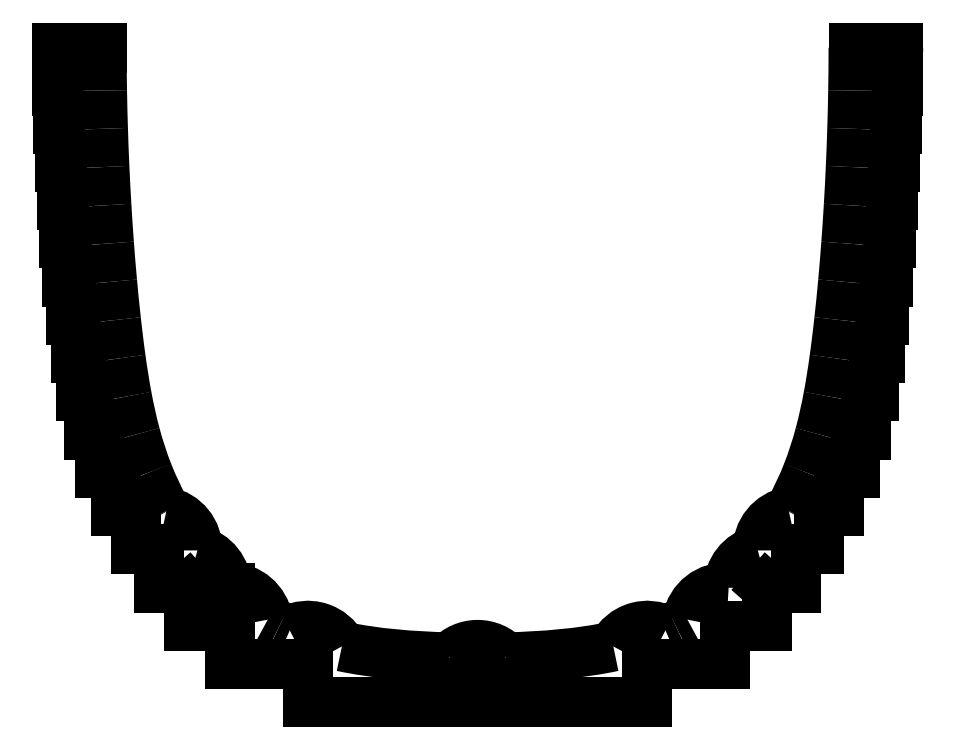
<metadata>
{"format":"dxf","ext":"dxf","renderer":"ezdxf+matplotlib","layout":"modelspace","background":"white","min_lineweight":24,"dpi":150}
</metadata>
<code>
0
SECTION
2
ENTITIES
0
ARC
8
0
10
-13.31
20
7.377
30
1.776e-14
40
3
210
7.652e-31
220
-4.744e-32
230
1
50
27.42
51
118.4
0
SPLINE
8
0
70
0
71
3
72
8
73
4
74
0
42
1e-09
43
1e-10
44
1e-10
40
0.2125
40
0.2125
40
0.2125
40
0.2125
40
0.2266
40
0.2266
40
0.2266
40
0.2266
10
-14.74
20
10.02
30
0
10
-15.01
20
10.13
30
0
10
-15.28
20
10.25
30
0
10
-15.54
20
10.38
30
0
0
SPLINE
8
0
70
0
71
3
72
8
73
4
74
0
42
1e-09
43
1e-10
44
1e-10
40
0.2266
40
0.2266
40
0.2266
40
0.2266
40
0.2436
40
0.2436
40
0.2436
40
0.2436
10
-15.54
20
10.38
30
0
10
-15.85
20
10.53
30
0
10
-16.16
20
10.69
30
0
10
-16.47
20
10.86
30
0
0
ARC
8
0
10
-19.43
20
10.38
30
-1.776e-14
40
3
210
-5.844e-15
220
-9.508e-16
230
1
50
9.24
51
90
0
LINE
8
0
10
-19.43
20
13.38
30
-1.776e-14
11
-19.7
21
13.38
31
-1.776e-14
0
ARC
8
0
10
-22.7
20
13.38
30
0
40
3
210
5.921e-15
220
-4.185e-30
230
1
50
0
51
76.3
0
ARC
8
0
10
-24.99
20
16.38
30
0
40
3
210
4.657e-31
220
-8.024e-31
230
1
50
-1.63
51
79.39
0
SPLINE
8
0
70
0
71
3
72
8
73
4
74
0
42
1e-09
43
1e-10
44
1e-10
40
0.4413
40
0.4413
40
0.4413
40
0.4413
40
0.4423
40
0.4423
40
0.4423
40
0.4423
10
-24.43
20
19.33
30
0
10
-24.44
20
19.34
30
0
10
-24.45
20
19.36
30
0
10
-24.46
20
19.38
30
0
0
SPLINE
8
0
70
0
71
3
72
8
73
4
74
0
42
1e-09
43
1e-10
44
1e-10
40
0.4423
40
0.4423
40
0.4423
40
0.4423
40
0.5059
40
0.5059
40
0.5059
40
0.5059
10
-24.46
20
19.38
30
0
10
-25.02
20
20.39
30
0
10
-25.48
20
21.38
30
0
10
-25.87
20
22.38
30
1.776e-14
0
SPLINE
8
0
70
0
71
3
72
8
73
4
74
0
42
1e-09
43
1e-10
44
1e-10
40
0.5059
40
0.5059
40
0.5059
40
0.5059
40
0.5684
40
0.5684
40
0.5684
40
0.5684
10
-25.87
20
22.38
30
1.776e-14
10
-26.26
20
23.36
30
1.776e-14
10
-26.58
20
24.35
30
0
10
-26.85
20
25.38
30
0
0
SPLINE
8
0
70
0
71
3
72
11
73
7
74
0
42
1e-09
43
1e-10
44
1e-10
40
0.5684
40
0.5684
40
0.5684
40
0.5684
40
0.5702
40
0.5702
40
0.5702
40
0.6262
40
0.6262
40
0.6262
40
0.6262
10
-26.85
20
25.38
30
0
10
-26.86
20
25.41
30
0
10
-26.87
20
25.43
30
0
10
-26.88
20
25.46
30
0
10
-27.12
20
26.39
30
0
10
-27.34
20
27.35
30
0
10
-27.53
20
28.38
30
0
0
SPLINE
8
0
70
0
71
3
72
8
73
4
74
0
42
1e-09
43
1e-10
44
1e-10
40
0.6262
40
0.6262
40
0.6262
40
0.6262
40
0.6782
40
0.6782
40
0.6782
40
0.6782
10
-27.53
20
28.38
30
0
10
-27.71
20
29.33
30
0
10
-27.86
20
30.32
30
0
10
-28.01
20
31.38
30
0
0
SPLINE
8
0
70
0
71
3
72
11
73
7
74
0
42
1e-09
43
1e-10
44
1e-10
40
0.6782
40
0.6782
40
0.6782
40
0.6782
40
0.7036
40
0.7036
40
0.7036
40
0.7252
40
0.7252
40
0.7252
40
0.7252
10
-28.01
20
31.38
30
0
10
-28.08
20
31.89
30
0
10
-28.15
20
32.42
30
0
10
-28.21
20
32.96
30
0
10
-28.27
20
33.42
30
0
10
-28.33
20
33.9
30
1.776e-14
10
-28.38
20
34.38
30
1.776e-14
0
SPLINE
8
0
70
0
71
3
72
8
73
4
74
0
42
1e-09
43
1e-10
44
1e-10
40
0.7252
40
0.7252
40
0.7252
40
0.7252
40
0.7685
40
0.7685
40
0.7685
40
0.7685
10
-28.38
20
34.38
30
1.776e-14
10
-28.49
20
35.34
30
1.776e-14
10
-28.59
20
36.34
30
1.776e-14
10
-28.68
20
37.38
30
1.776e-14
0
SPLINE
8
0
70
0
71
3
72
8
73
4
74
0
42
1e-09
43
1e-10
44
1e-10
40
0.7685
40
0.7685
40
0.7685
40
0.7685
40
0.8093
40
0.8093
40
0.8093
40
0.8093
10
-28.68
20
37.38
30
1.776e-14
10
-28.77
20
38.35
30
1.776e-14
10
-28.85
20
39.35
30
0
10
-28.93
20
40.38
30
0
0
SPLINE
8
0
70
0
71
3
72
8
73
4
74
0
42
1e-09
43
1e-10
44
1e-10
40
0.8093
40
0.8093
40
0.8093
40
0.8093
40
0.8483
40
0.8483
40
0.8483
40
0.8483
10
-28.93
20
40.38
30
0
10
-29
20
41.36
30
0
10
-29.07
20
42.36
30
0
10
-29.13
20
43.38
30
0
0
SPLINE
8
0
70
0
71
3
72
8
73
4
74
0
42
1e-09
43
1e-10
44
1e-10
40
0.8483
40
0.8483
40
0.8483
40
0.8483
40
0.8861
40
0.8861
40
0.8861
40
0.8861
10
-29.13
20
43.38
30
0
10
-29.19
20
44.36
30
0
10
-29.24
20
45.36
30
0
10
-29.28
20
46.38
30
0
0
SPLINE
8
0
70
0
71
3
72
8
73
4
74
0
42
1e-09
43
1e-10
44
1e-10
40
0.8861
40
0.8861
40
0.8861
40
0.8861
40
0.9231
40
0.9231
40
0.9231
40
0.9231
10
-29.28
20
46.38
30
0
10
-29.33
20
47.37
30
0
10
-29.37
20
48.37
30
1.776e-14
10
-29.4
20
49.38
30
1.776e-14
0
SPLINE
8
0
70
0
71
3
72
11
73
7
74
0
42
1e-09
43
1e-10
44
1e-10
40
0.9231
40
0.9231
40
0.9231
40
0.9231
40
0.9554
40
0.9554
40
0.9554
40
0.9595
40
0.9595
40
0.9595
40
0.9595
10
-29.4
20
49.38
30
1.776e-14
10
-29.43
20
50.26
30
1.776e-14
10
-29.45
20
51.15
30
1.776e-14
10
-29.46
20
52.04
30
1.776e-14
10
-29.47
20
52.15
30
1.776e-14
10
-29.47
20
52.26
30
1.776e-14
10
-29.47
20
52.38
30
1.776e-14
0
SPLINE
8
0
70
0
71
3
72
8
73
4
74
0
42
1e-09
43
1e-10
44
1e-10
40
0.9595
40
0.9595
40
0.9595
40
0.9595
40
0.9957
40
0.9957
40
0.9957
40
0.9957
10
-29.47
20
52.38
30
1.776e-14
10
-29.49
20
53.37
30
1.776e-14
10
-29.5
20
54.37
30
1.776e-14
10
-29.5
20
55.38
30
0
0
SPLINE
8
0
70
0
71
3
72
8
73
4
74
0
42
1e-09
43
1e-10
44
1e-10
40
0.9957
40
0.9957
40
0.9957
40
0.9957
40
1
40
1
40
1
40
1
10
-29.5
20
55.38
30
0
10
-29.5
20
55.5
30
0
10
-29.5
20
55.62
30
0
10
-29.5
20
55.74
30
0
0
LINE
8
0
10
-29.5
20
55.74
30
0
11
-33
21
55.74
31
6.659e-45
0
SPLINE
8
0
70
0
71
3
72
8
73
4
74
0
42
1e-09
43
1e-10
44
1e-10
40
-1
40
-1
40
-1
40
-1
40
-0.9958
40
-0.9958
40
-0.9958
40
-0.9958
10
-33
20
55.74
30
-1.776e-14
10
-33
20
55.62
30
-1.776e-14
10
-33
20
55.5
30
-1.776e-14
10
-33
20
55.38
30
-1.776e-14
0
LINE
8
0
10
-33
20
55.38
30
-1.776e-14
11
-32.97
21
55.38
31
-1.776e-14
0
LINE
8
0
10
-32.97
20
55.38
30
-1.776e-14
11
-32.97
21
52.38
31
-1.776e-14
0
LINE
8
0
10
-32.97
20
52.38
30
-1.776e-14
11
-32.9
21
52.38
31
-1.38e-46
0
LINE
8
0
10
-32.9
20
52.38
30
-1.38e-46
11
-32.9
21
49.38
31
0
0
LINE
8
0
10
-32.9
20
49.38
30
0
11
-32.78
21
49.38
31
-2.185e-46
0
LINE
8
0
10
-32.78
20
49.38
30
-2.185e-46
11
-32.78
21
46.38
31
0
0
LINE
8
0
10
-32.78
20
46.38
30
0
11
-32.63
21
46.38
31
-2.971e-46
0
LINE
8
0
10
-32.63
20
46.38
30
-2.971e-46
11
-32.63
21
43.38
31
0
0
LINE
8
0
10
-32.63
20
43.38
30
0
11
-32.43
21
43.38
31
-1.776e-14
0
LINE
8
0
10
-32.43
20
43.38
30
-1.776e-14
11
-32.43
21
40.38
31
-1.776e-14
0
LINE
8
0
10
-32.43
20
40.38
30
-1.776e-14
11
-32.19
21
40.38
31
-1.776e-14
0
LINE
8
0
10
-32.19
20
40.38
30
-1.776e-14
11
-32.19
21
37.38
31
-1.776e-14
0
LINE
8
0
10
-32.19
20
37.38
30
-1.776e-14
11
-31.9
21
37.38
31
1.092e-30
0
LINE
8
0
10
-31.9
20
37.38
30
1.092e-30
11
-31.9
21
34.38
31
0
0
LINE
8
0
10
-31.9
20
34.38
30
0
11
-31.54
21
34.38
31
-4.619e-31
0
LINE
8
0
10
-31.54
20
34.38
30
-4.619e-31
11
-31.54
21
31.38
31
0
0
LINE
8
0
10
-31.54
20
31.38
30
0
11
-31.09
21
31.38
31
-8.692e-46
0
LINE
8
0
10
-31.09
20
31.38
30
-8.692e-46
11
-31.09
21
28.38
31
0
0
LINE
8
0
10
-31.09
20
28.38
30
0
11
-30.47
21
28.38
31
-1.776e-14
0
LINE
8
0
10
-30.47
20
28.38
30
-1.776e-14
11
-30.47
21
25.38
31
-1.776e-14
0
LINE
8
0
10
-30.47
20
25.38
30
-1.776e-14
11
-29.6
21
25.38
31
-1.776e-14
0
LINE
8
0
10
-29.6
20
25.38
30
-1.776e-14
11
-29.6
21
22.38
31
0
0
LINE
8
0
10
-29.6
20
22.38
30
0
11
-28.39
21
22.38
31
1.776e-14
0
LINE
8
0
10
-28.39
20
22.38
30
1.776e-14
11
-28.39
21
19.38
31
1.776e-14
0
LINE
8
0
10
-28.39
20
19.38
30
1.776e-14
11
-26.77
21
19.38
31
1.776e-14
0
LINE
8
0
10
-26.77
20
19.38
30
1.776e-14
11
-26.77
21
16.38
31
0
0
LINE
8
0
10
-26.77
20
16.38
30
0
11
-24.99
21
16.38
31
0
0
LINE
8
0
10
-24.99
20
16.38
30
0
11
-24.99
21
13.38
31
0
0
LINE
8
0
10
-24.99
20
13.38
30
0
11
-22.7
21
13.38
31
0
0
LINE
8
0
10
-22.7
20
13.38
30
0
11
-22.68
21
13.36
31
0
0
LINE
8
0
10
-22.68
20
13.36
30
0
11
-22.68
21
10.38
31
0
0
LINE
8
0
10
-22.68
20
10.38
30
0
11
-19.43
21
10.38
31
-1.776e-14
0
LINE
8
0
10
-19.43
20
10.38
30
-1.776e-14
11
-19.43
21
7.377
31
-1.776e-14
0
LINE
8
0
10
-19.43
20
7.377
30
-1.776e-14
11
-13.31
21
7.377
31
1.776e-14
0
LINE
8
0
10
-13.31
20
7.377
30
1.776e-14
11
-13.31
21
4.377
31
1.776e-14
0
LINE
8
0
10
-13.31
20
4.377
30
1.776e-14
11
-1.45
21
4.377
31
1.401e-46
0
LINE
8
0
10
-1.45
20
4.377
30
1.401e-46
11
-1.45
21
5.877
31
0
0
LINE
8
0
10
-1.45
20
5.877
30
0
11
1.45
21
5.877
31
2.237e-31
0
LINE
8
0
10
1.45
20
5.877
30
2.237e-31
11
1.45
21
4.377
31
0
0
LINE
8
0
10
1.45
20
4.377
30
0
11
13.31
21
4.377
31
-1.972e-30
0
LINE
8
0
10
13.31
20
4.377
30
-1.972e-30
11
13.31
21
7.377
31
0
0
LINE
8
0
10
13.31
20
7.377
30
0
11
19.43
21
7.377
31
-1.163e-44
0
LINE
8
0
10
19.43
20
7.377
30
-1.163e-44
11
19.43
21
10.38
31
1.776e-14
0
LINE
8
0
10
19.43
20
10.38
30
1.776e-14
11
22.68
21
10.38
31
1.652e-44
0
LINE
8
0
10
22.68
20
10.38
30
1.652e-44
11
22.68
21
13.36
31
0
0
LINE
8
0
10
22.68
20
13.36
30
0
11
22.7
21
13.38
31
0
0
LINE
8
0
10
22.7
20
13.38
30
0
11
24.99
21
13.38
31
-4.354e-45
0
LINE
8
0
10
24.99
20
13.38
30
-4.354e-45
11
24.99
21
16.38
31
0
0
LINE
8
0
10
24.99
20
16.38
30
0
11
26.77
21
16.38
31
-1.032e-30
0
LINE
8
0
10
26.77
20
16.38
30
-1.032e-30
11
26.77
21
19.38
31
0
0
LINE
8
0
10
26.77
20
19.38
30
0
11
28.39
21
19.38
31
-1.972e-30
0
LINE
8
0
10
28.39
20
19.38
30
-1.972e-30
11
28.39
21
22.38
31
0
0
LINE
8
0
10
28.39
20
22.38
30
0
11
29.6
21
22.38
31
-2.305e-45
0
LINE
8
0
10
29.6
20
22.38
30
-2.305e-45
11
29.6
21
25.38
31
0
0
LINE
8
0
10
29.6
20
25.38
30
0
11
30.47
21
25.38
31
-1.776e-14
0
LINE
8
0
10
30.47
20
25.38
30
-1.776e-14
11
30.47
21
28.38
31
0
0
LINE
8
0
10
30.47
20
28.38
30
0
11
31.09
21
28.38
31
1.356e-30
0
LINE
8
0
10
31.09
20
28.38
30
1.356e-30
11
31.09
21
31.38
31
0
0
LINE
8
0
10
31.09
20
31.38
30
0
11
31.54
21
31.38
31
-8.692e-46
0
LINE
8
0
10
31.54
20
31.38
30
-8.692e-46
11
31.54
21
34.38
31
0
0
LINE
8
0
10
31.54
20
34.38
30
0
11
31.9
21
34.38
31
1.776e-14
0
LINE
8
0
10
31.9
20
34.38
30
1.776e-14
11
31.9
21
37.38
31
1.776e-14
0
LINE
8
0
10
31.9
20
37.38
30
1.776e-14
11
32.19
21
37.38
31
1.776e-14
0
LINE
8
0
10
32.19
20
37.38
30
1.776e-14
11
32.19
21
40.38
31
1.776e-14
0
LINE
8
0
10
32.19
20
40.38
30
1.776e-14
11
32.43
21
40.38
31
-4.543e-46
0
LINE
8
0
10
32.43
20
40.38
30
-4.543e-46
11
32.43
21
43.38
31
0
0
LINE
8
0
10
32.43
20
43.38
30
0
11
32.63
21
43.38
31
-2.18e-33
0
LINE
8
0
10
32.63
20
43.38
30
-2.18e-33
11
32.63
21
46.38
31
0
0
LINE
8
0
10
32.63
20
46.38
30
0
11
32.78
21
46.38
31
-2.971e-46
0
LINE
8
0
10
32.78
20
46.38
30
-2.971e-46
11
32.78
21
49.38
31
0
0
LINE
8
0
10
32.78
20
49.38
30
0
11
32.9
21
49.38
31
-2.185e-46
0
LINE
8
0
10
32.9
20
49.38
30
-2.185e-46
11
32.9
21
52.38
31
0
0
LINE
8
0
10
32.9
20
52.38
30
0
11
32.97
21
52.38
31
1.776e-14
0
LINE
8
0
10
32.97
20
52.38
30
1.776e-14
11
32.97
21
55.38
31
1.776e-14
0
LINE
8
0
10
32.97
20
55.38
30
1.776e-14
11
33
21
55.38
31
-5.418e-47
0
SPLINE
8
0
70
0
71
3
72
8
73
4
74
0
42
1e-09
43
1e-10
44
1e-10
40
0.9958
40
0.9958
40
0.9958
40
0.9958
40
1
40
1
40
1
40
1
10
33
20
55.38
30
0
10
33
20
55.5
30
0
10
33
20
55.62
30
0
10
33
20
55.74
30
0
0
LINE
8
0
10
33
20
55.74
30
0
11
29.5
21
55.74
31
6.659e-45
0
SPLINE
8
0
70
0
71
3
72
8
73
4
74
0
42
1e-09
43
1e-10
44
1e-10
40
-1
40
-1
40
-1
40
-1
40
-0.9957
40
-0.9957
40
-0.9957
40
-0.9957
10
29.5
20
55.74
30
-1.776e-14
10
29.5
20
55.62
30
-1.776e-14
10
29.5
20
55.5
30
-1.776e-14
10
29.5
20
55.38
30
-1.776e-14
0
SPLINE
8
0
70
0
71
3
72
8
73
4
74
0
42
1e-09
43
1e-10
44
1e-10
40
-0.9957
40
-0.9957
40
-0.9957
40
-0.9957
40
-0.9595
40
-0.9595
40
-0.9595
40
-0.9595
10
29.5
20
55.38
30
-1.776e-14
10
29.5
20
54.37
30
0
10
29.49
20
53.37
30
0
10
29.47
20
52.38
30
0
0
SPLINE
8
0
70
0
71
3
72
11
73
7
74
0
42
1e-09
43
1e-10
44
1e-10
40
-0.9595
40
-0.9595
40
-0.9595
40
-0.9595
40
-0.9554
40
-0.9554
40
-0.9554
40
-0.9231
40
-0.9231
40
-0.9231
40
-0.9231
10
29.47
20
52.38
30
0
10
29.47
20
52.26
30
0
10
29.47
20
52.15
30
0
10
29.46
20
52.04
30
0
10
29.45
20
51.15
30
0
10
29.43
20
50.26
30
0
10
29.4
20
49.38
30
0
0
SPLINE
8
0
70
0
71
3
72
8
73
4
74
0
42
1e-09
43
1e-10
44
1e-10
40
-0.9231
40
-0.9231
40
-0.9231
40
-0.9231
40
-0.8861
40
-0.8861
40
-0.8861
40
-0.8861
10
29.4
20
49.38
30
0
10
29.37
20
48.37
30
0
10
29.33
20
47.37
30
0
10
29.28
20
46.38
30
-1.776e-14
0
SPLINE
8
0
70
0
71
3
72
8
73
4
74
0
42
1e-09
43
1e-10
44
1e-10
40
-0.8861
40
-0.8861
40
-0.8861
40
-0.8861
40
-0.8483
40
-0.8483
40
-0.8483
40
-0.8483
10
29.28
20
46.38
30
-1.776e-14
10
29.24
20
45.36
30
-1.776e-14
10
29.19
20
44.36
30
-1.776e-14
10
29.13
20
43.38
30
-1.776e-14
0
SPLINE
8
0
70
0
71
3
72
8
73
4
74
0
42
1e-09
43
1e-10
44
1e-10
40
-0.8483
40
-0.8483
40
-0.8483
40
-0.8483
40
-0.8093
40
-0.8093
40
-0.8093
40
-0.8093
10
29.13
20
43.38
30
-1.776e-14
10
29.07
20
42.36
30
-1.776e-14
10
29
20
41.36
30
-1.776e-14
10
28.93
20
40.38
30
-1.776e-14
0
SPLINE
8
0
70
0
71
3
72
8
73
4
74
0
42
1e-09
43
1e-10
44
1e-10
40
-0.8093
40
-0.8093
40
-0.8093
40
-0.8093
40
-0.7685
40
-0.7685
40
-0.7685
40
-0.7685
10
28.93
20
40.38
30
-1.776e-14
10
28.85
20
39.35
30
-1.776e-14
10
28.77
20
38.35
30
0
10
28.68
20
37.38
30
0
0
SPLINE
8
0
70
0
71
3
72
8
73
4
74
0
42
1e-09
43
1e-10
44
1e-10
40
-0.7685
40
-0.7685
40
-0.7685
40
-0.7685
40
-0.7252
40
-0.7252
40
-0.7252
40
-0.7252
10
28.68
20
37.38
30
0
10
28.59
20
36.34
30
0
10
28.49
20
35.34
30
0
10
28.38
20
34.38
30
0
0
SPLINE
8
0
70
0
71
3
72
11
73
7
74
0
42
1e-09
43
1e-10
44
1e-10
40
-0.7252
40
-0.7252
40
-0.7252
40
-0.7252
40
-0.7036
40
-0.7036
40
-0.7036
40
-0.6782
40
-0.6782
40
-0.6782
40
-0.6782
10
28.38
20
34.38
30
0
10
28.33
20
33.9
30
0
10
28.27
20
33.42
30
0
10
28.21
20
32.96
30
0
10
28.15
20
32.42
30
0
10
28.08
20
31.89
30
0
10
28.01
20
31.38
30
0
0
SPLINE
8
0
70
0
71
3
72
8
73
4
74
0
42
1e-09
43
1e-10
44
1e-10
40
-0.6782
40
-0.6782
40
-0.6782
40
-0.6782
40
-0.6262
40
-0.6262
40
-0.6262
40
-0.6262
10
28.01
20
31.38
30
0
10
27.86
20
30.32
30
0
10
27.71
20
29.33
30
0
10
27.53
20
28.38
30
0
0
SPLINE
8
0
70
0
71
3
72
11
73
7
74
0
42
1e-09
43
1e-10
44
1e-10
40
-0.6262
40
-0.6262
40
-0.6262
40
-0.6262
40
-0.5702
40
-0.5702
40
-0.5702
40
-0.5684
40
-0.5684
40
-0.5684
40
-0.5684
10
27.53
20
28.38
30
0
10
27.34
20
27.35
30
-1.776e-14
10
27.12
20
26.39
30
-1.776e-14
10
26.88
20
25.46
30
-1.776e-14
10
26.87
20
25.43
30
-1.776e-14
10
26.86
20
25.41
30
-1.776e-14
10
26.85
20
25.38
30
-1.776e-14
0
SPLINE
8
0
70
0
71
3
72
8
73
4
74
0
42
1e-09
43
1e-10
44
1e-10
40
-0.5684
40
-0.5684
40
-0.5684
40
-0.5684
40
-0.5059
40
-0.5059
40
-0.5059
40
-0.5059
10
26.85
20
25.38
30
-1.776e-14
10
26.58
20
24.35
30
-1.776e-14
10
26.26
20
23.36
30
0
10
25.87
20
22.38
30
0
0
SPLINE
8
0
70
0
71
3
72
8
73
4
74
0
42
1e-09
43
1e-10
44
1e-10
40
-0.5059
40
-0.5059
40
-0.5059
40
-0.5059
40
-0.4423
40
-0.4423
40
-0.4423
40
-0.4423
10
25.87
20
22.38
30
0
10
25.48
20
21.38
30
0
10
25.02
20
20.39
30
0
10
24.46
20
19.38
30
0
0
SPLINE
8
0
70
0
71
3
72
8
73
4
74
0
42
1e-09
43
1e-10
44
1e-10
40
-0.4423
40
-0.4423
40
-0.4423
40
-0.4423
40
-0.4413
40
-0.4413
40
-0.4413
40
-0.4413
10
24.46
20
19.38
30
0
10
24.45
20
19.36
30
0
10
24.44
20
19.34
30
0
10
24.43
20
19.33
30
0
0
ARC
8
0
10
24.99
20
16.38
30
0
40
3
210
9.45e-31
220
1.77e-31
230
1
50
100.6
51
181.6
0
ARC
8
0
10
22.7
20
13.38
30
0
40
3
210
-7.323e-33
220
-1.011e-30
230
1
50
103.7
51
180.2
0
ARC
8
0
10
19.43
20
10.38
30
1.776e-14
40
3
210
5.301e-16
220
5.897e-15
230
1
50
84.86
51
170.8
0
SPLINE
8
0
70
0
71
3
72
8
73
4
74
0
42
1e-09
43
1e-10
44
1e-10
40
-0.2436
40
-0.2436
40
-0.2436
40
-0.2436
40
-0.2266
40
-0.2266
40
-0.2266
40
-0.2266
10
16.47
20
10.86
30
-1.776e-14
10
16.16
20
10.69
30
-1.776e-14
10
15.85
20
10.53
30
-1.776e-14
10
15.54
20
10.38
30
-1.776e-14
0
SPLINE
8
0
70
0
71
3
72
8
73
4
74
0
42
1e-09
43
1e-10
44
1e-10
40
-0.2266
40
-0.2266
40
-0.2266
40
-0.2266
40
-0.2125
40
-0.2125
40
-0.2125
40
-0.2125
10
15.54
20
10.38
30
-1.776e-14
10
15.28
20
10.25
30
-1.776e-14
10
15.01
20
10.13
30
-1.776e-14
10
14.74
20
10.02
30
-1.776e-14
0
ARC
8
0
10
13.31
20
7.377
30
0
40
3
210
2.817e-15
220
5.208e-15
230
1
50
61.59
51
152.6
0
SPLINE
8
0
70
0
71
3
72
8
73
4
74
0
42
1e-09
43
1e-10
44
1e-10
40
-0.1465
40
-0.1465
40
-0.1465
40
-0.1465
40
-0.02881
40
-0.02881
40
-0.02881
40
-0.02881
10
10.65
20
8.759
30
0
10
8.057
20
8.206
30
0
10
5.2
20
7.972
30
-1.776e-14
10
2.214
20
7.902
30
-1.776e-14
0
ARC
8
0
10
2.034e-13
20
5.877
30
0
40
3
210
4.369e-15
220
3.996e-15
230
1
50
42.45
51
137.6
0
SPLINE
8
0
70
0
71
3
72
8
73
4
74
0
42
1e-09
43
1e-10
44
1e-10
40
0.02881
40
0.02881
40
0.02881
40
0.02881
40
0.1465
40
0.1465
40
0.1465
40
0.1465
10
-2.214
20
7.902
30
0
10
-5.2
20
7.972
30
0
10
-8.057
20
8.206
30
-1.776e-14
10
-10.65
20
8.759
30
-1.776e-14
0
ENDSEC
0
EOF

</code>
